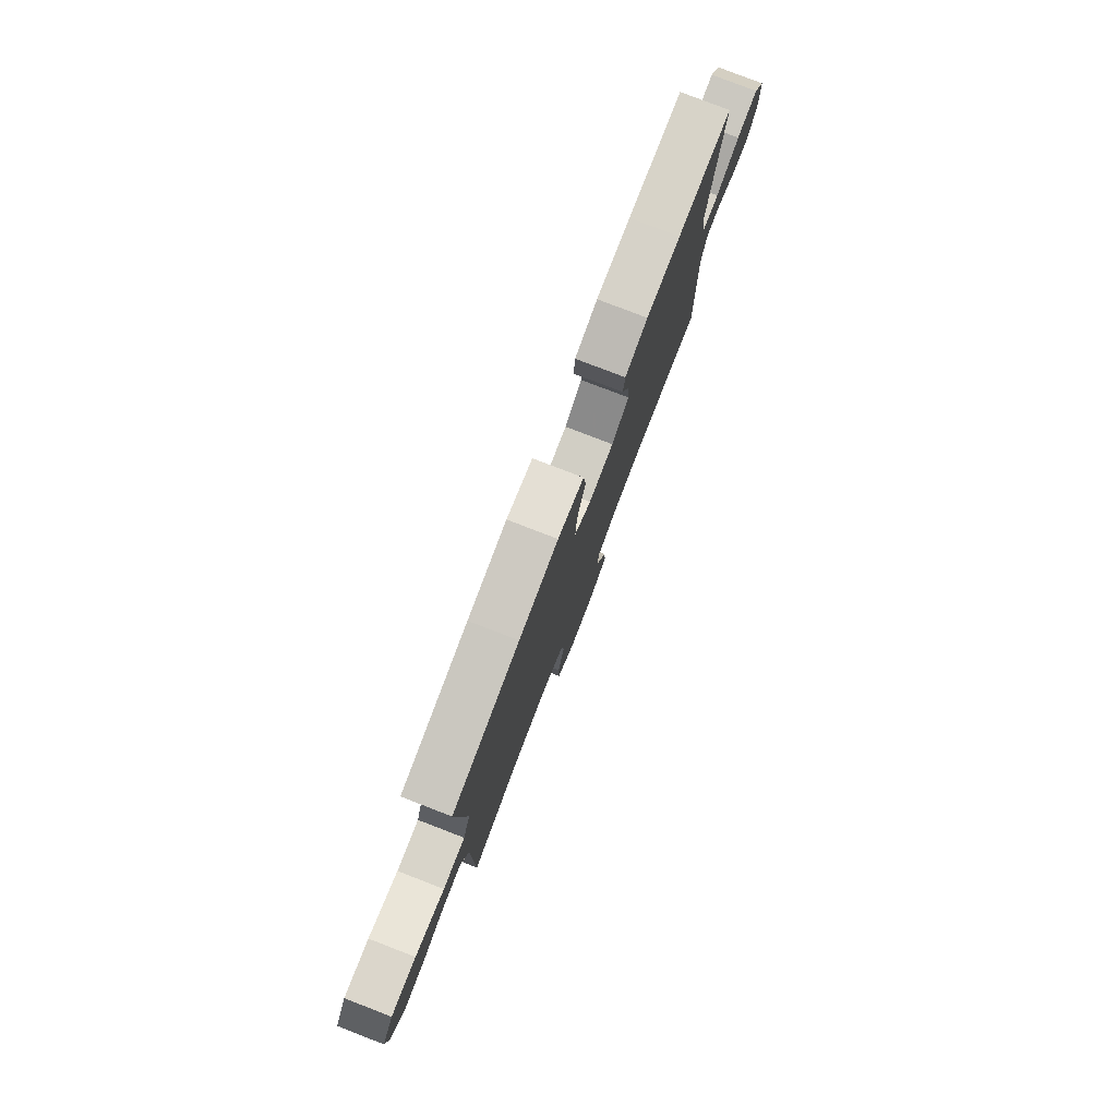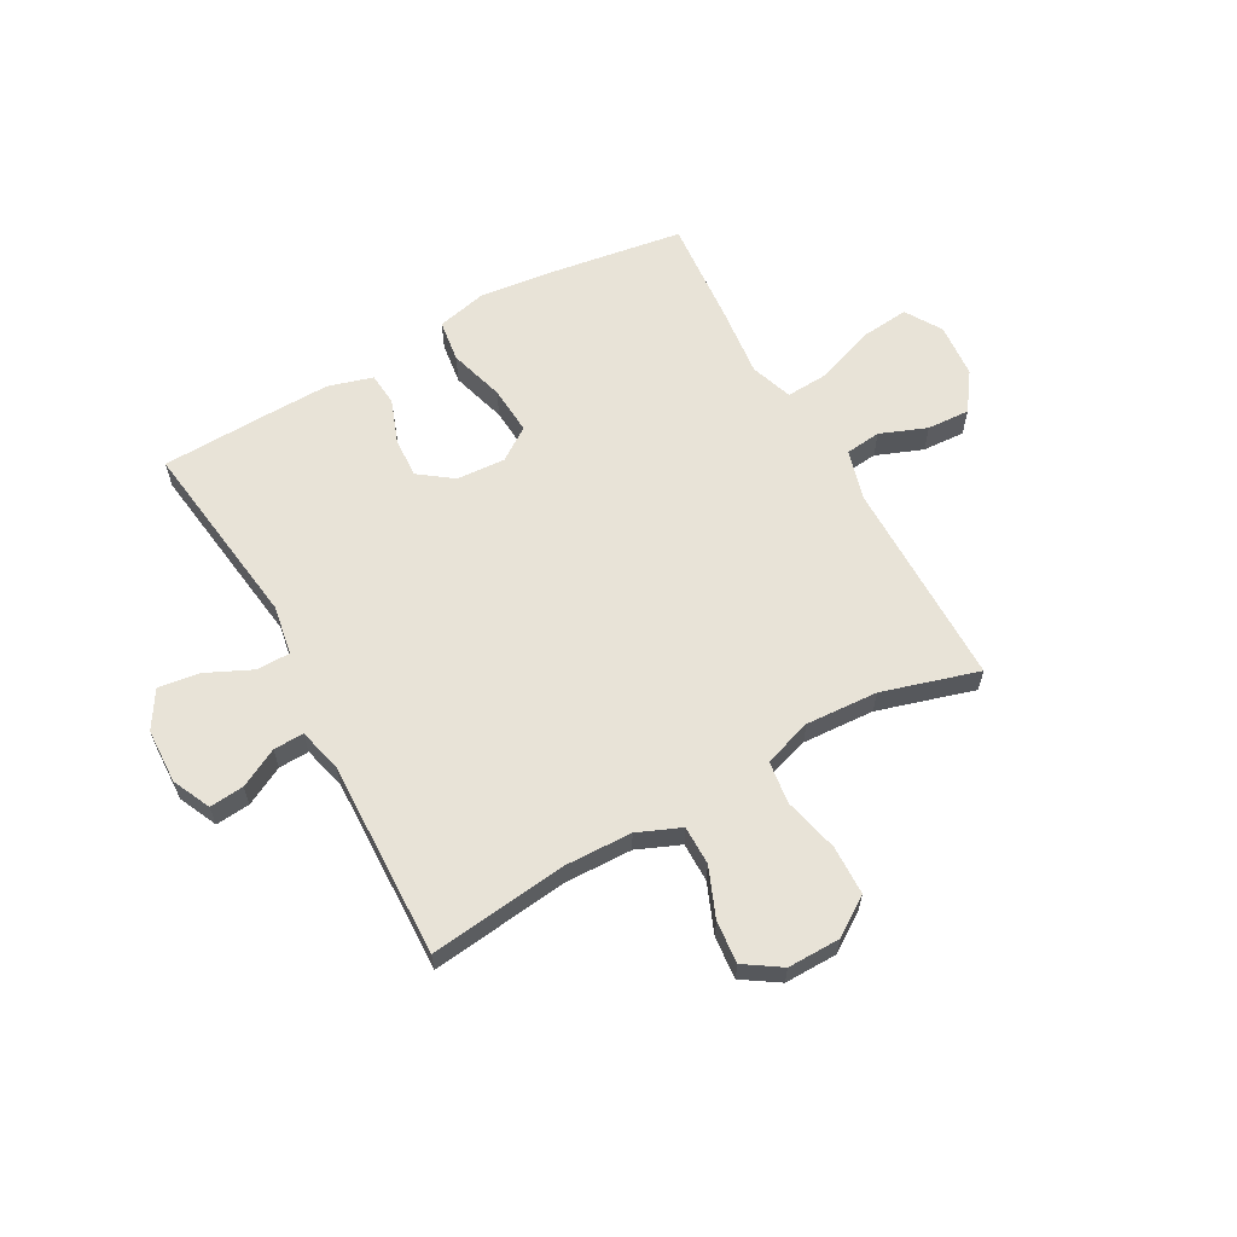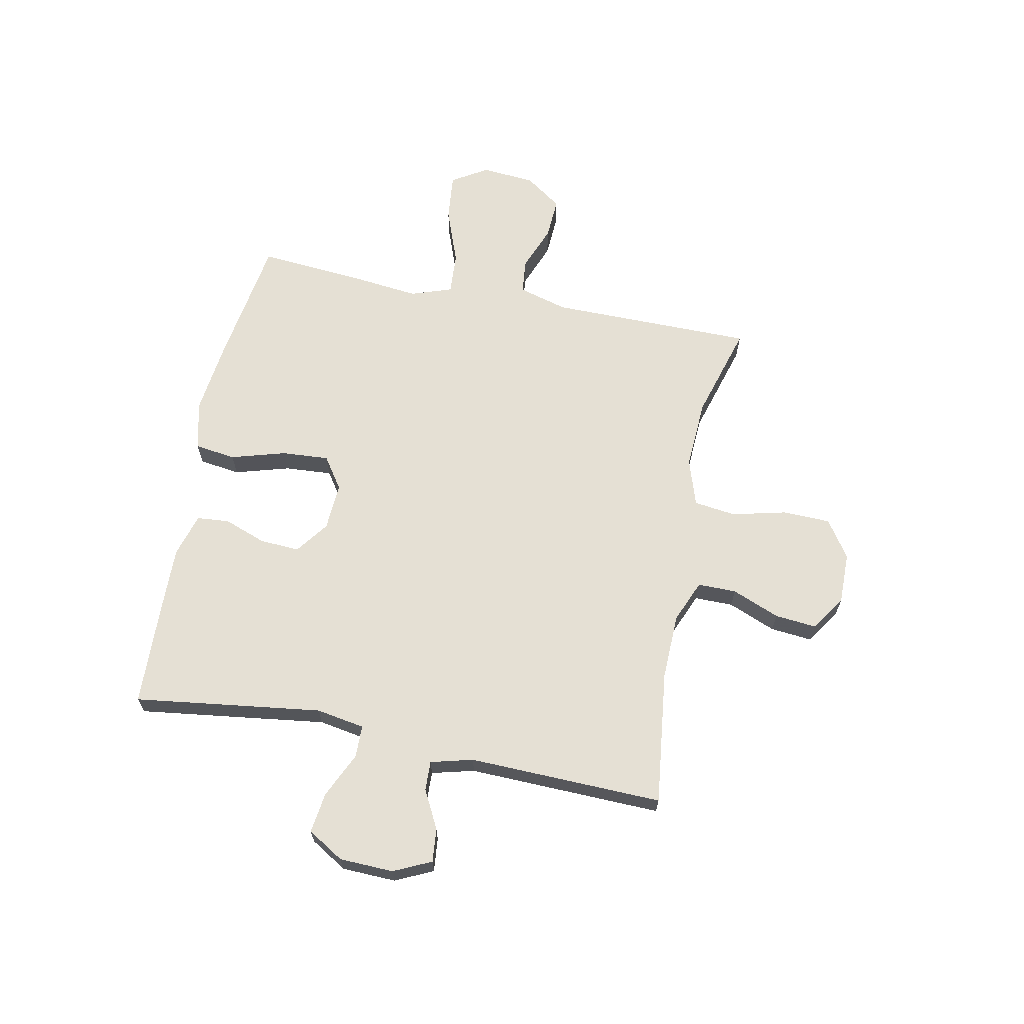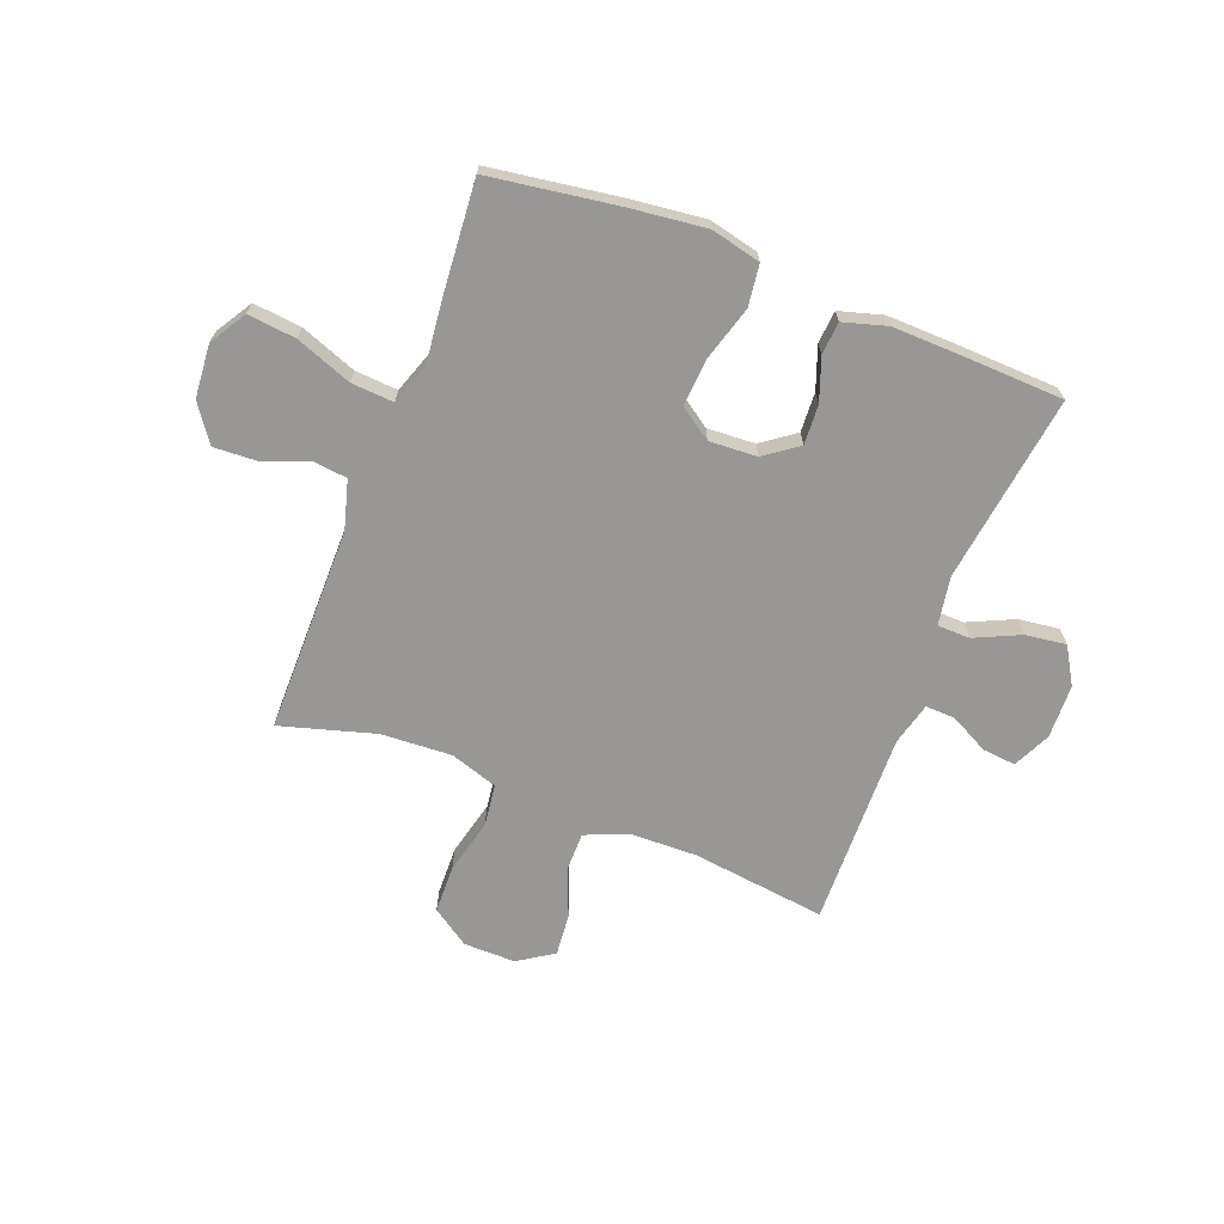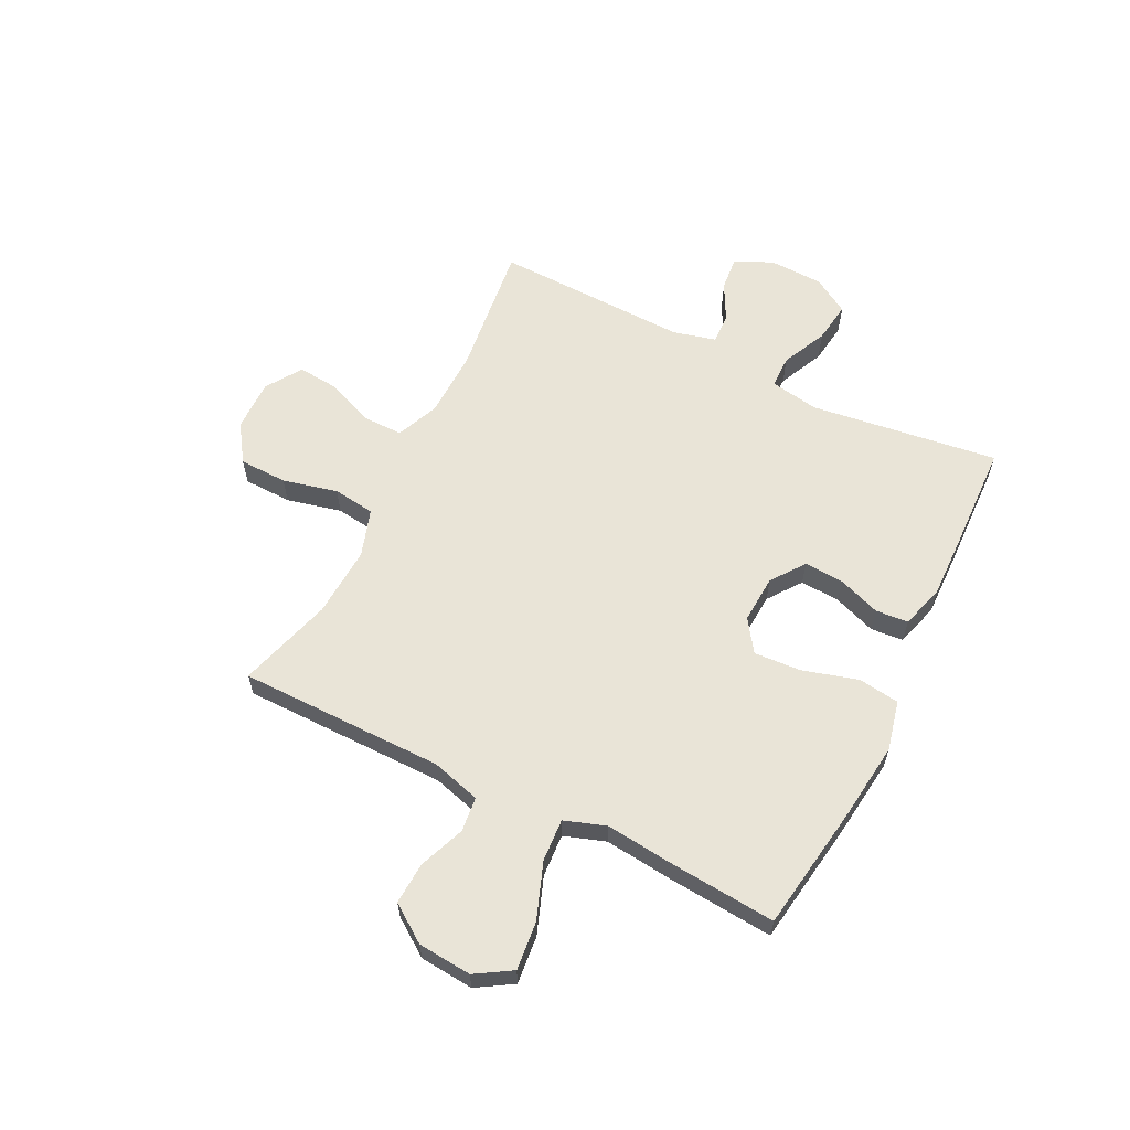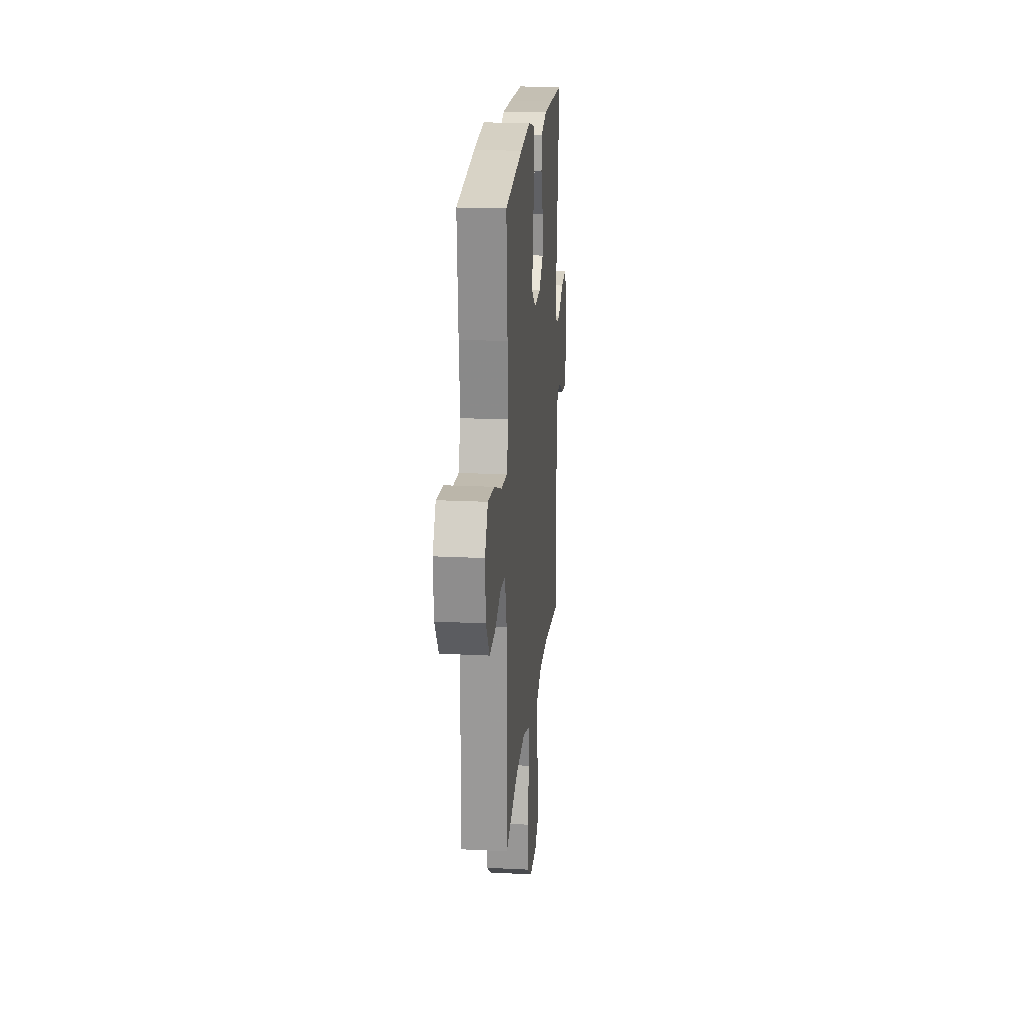
<metadata>
{"format":"obj","ext":"obj","renderer":"f3d","projection":"perspective","resolution":1024,"background":"white","views":[{"elev":79.5,"azim":-68.9,"up":"+Z"},{"elev":62.0,"azim":151.1,"up":"+Y"},{"elev":65.5,"azim":101.4,"up":"+Y"},{"elev":-68.3,"azim":-21.2,"up":"+Y"},{"elev":60.9,"azim":-63.4,"up":"+Y"},{"elev":19.8,"azim":-84.7,"up":"+Z"}]}
</metadata>
<code>
v -0.5 0.07 -0.5
v -0.501 0.07 -0.128
v -0.526 0.07 -0.039
v -0.589 0.07 -0.032
v -0.672 0.07 -0.064
v -0.748 0.07 -0.068
v -0.795 0.07 -0.001
v -0.803 0.07 0.096
v -0.763 0.07 0.161
v -0.676 0.07 0.152
v -0.574 0.07 0.114
v -0.497 0.07 0.109
v -0.471 0.07 0.184
v -0.484 0.07 0.305
v -0.5 0.07 0.5
v -0.266 0.07 0.535
v -0.13 0.07 0.551
v -0.04 0.07 0.53
v -0.03 0.07 0.455
v -0.059 0.07 0.356
v -0.065 0.07 0.27
v -0.007 0.07 0.23
v 0.08 0.07 0.235
v 0.14 0.07 0.279
v 0.136 0.07 0.351
v 0.108 0.07 0.428
v 0.113 0.07 0.487
v 0.192 0.07 0.51
v 0.311 0.07 0.507
v 0.5 0.07 0.5
v 0.454 0.07 0.159
v 0.469 0.07 0.071
v 0.528 0.07 0.07
v 0.61 0.07 0.108
v 0.684 0.07 0.118
v 0.724 0.07 0.052
v 0.727 0.07 -0.046
v 0.695 0.07 -0.114
v 0.634 0.07 -0.108
v 0.565 0.07 -0.072
v 0.511 0.07 -0.07
v 0.491 0.07 -0.147
v 0.5 0.07 -0.5
v 0.256 0.07 -0.47
v 0.135 0.07 -0.473
v 0.058 0.07 -0.505
v 0.058 0.07 -0.575
v 0.093 0.07 -0.662
v 0.1 0.07 -0.738
v 0.036 0.07 -0.78
v -0.058 0.07 -0.779
v -0.126 0.07 -0.733
v -0.128 0.07 -0.646
v -0.104 0.07 -0.547
v -0.114 0.07 -0.471
v -0.2 0.07 -0.443
v -0.328 0.07 -0.45
v -0.5 0 -0.5
v -0.501 0 -0.128
v -0.526 0 -0.039
v -0.589 0 -0.032
v -0.672 0 -0.064
v -0.748 0 -0.068
v -0.795 0 -0.001
v -0.803 0 0.096
v -0.763 0 0.161
v -0.676 0 0.152
v -0.574 0 0.114
v -0.497 0 0.109
v -0.471 0 0.184
v -0.484 0 0.305
v -0.5 0 0.5
v -0.266 0 0.535
v -0.13 0 0.551
v -0.04 0 0.53
v -0.03 0 0.455
v -0.059 0 0.356
v -0.065 0 0.27
v -0.007 0 0.23
v 0.08 0 0.235
v 0.14 0 0.279
v 0.136 0 0.351
v 0.108 0 0.428
v 0.113 0 0.487
v 0.192 0 0.51
v 0.311 0 0.507
v 0.5 0 0.5
v 0.454 0 0.159
v 0.469 0 0.071
v 0.528 0 0.07
v 0.61 0 0.108
v 0.684 0 0.118
v 0.724 0 0.052
v 0.727 0 -0.046
v 0.695 0 -0.114
v 0.634 0 -0.108
v 0.565 0 -0.072
v 0.511 0 -0.07
v 0.491 0 -0.147
v 0.5 0 -0.5
v 0.256 0 -0.47
v 0.135 0 -0.473
v 0.058 0 -0.505
v 0.058 0 -0.575
v 0.093 0 -0.662
v 0.1 0 -0.738
v 0.036 0 -0.78
v -0.058 0 -0.779
v -0.126 0 -0.733
v -0.128 0 -0.646
v -0.104 0 -0.547
v -0.114 0 -0.471
v -0.2 0 -0.443
v -0.328 0 -0.45
f 51 52 53 54
f 51 54 55
f 50 51 55
f 47 48 49 50
f 46 47 50 55
f 45 46 55 56
f 42 43 44
f 41 42 44 45
f 37 38 39 40
f 37 40 41
f 36 37 41
f 33 34 35 36
f 32 33 36 41
f 28 29 30 31
f 28 31 32
f 25 26 27 28
f 24 25 28 32
f 23 24 32 41
f 17 18 19 20
f 17 20 21
f 16 17 21
f 13 14 15 16
f 12 13 16 21
f 8 9 10 11
f 8 11 12
f 7 8 12
f 4 5 6 7
f 3 4 7 12
f 2 3 12 21
f 57 1 2 21
f 23 41 45 56
f 22 23 56 57
f 21 22 57
f 111 110 109 108
f 112 111 108
f 112 108 107
f 107 106 105 104
f 112 107 104 103
f 113 112 103 102
f 101 100 99
f 102 101 99 98
f 97 96 95 94
f 98 97 94
f 98 94 93
f 93 92 91 90
f 98 93 90 89
f 88 87 86 85
f 89 88 85
f 85 84 83 82
f 89 85 82 81
f 98 89 81 80
f 77 76 75 74
f 78 77 74
f 78 74 73
f 73 72 71 70
f 78 73 70 69
f 68 67 66 65
f 69 68 65
f 69 65 64
f 64 63 62 61
f 69 64 61 60
f 78 69 60 59
f 78 59 58 114
f 113 102 98 80
f 114 113 80 79
f 114 79 78
f 1 58 59 2
f 2 59 60 3
f 3 60 61 4
f 4 61 62 5
f 5 62 63 6
f 6 63 64 7
f 7 64 65 8
f 8 65 66 9
f 9 66 67 10
f 10 67 68 11
f 11 68 69 12
f 12 69 70 13
f 13 70 71 14
f 14 71 72 15
f 15 72 73 16
f 16 73 74 17
f 17 74 75 18
f 18 75 76 19
f 19 76 77 20
f 20 77 78 21
f 21 78 79 22
f 22 79 80 23
f 23 80 81 24
f 24 81 82 25
f 25 82 83 26
f 26 83 84 27
f 27 84 85 28
f 28 85 86 29
f 29 86 87 30
f 30 87 88 31
f 31 88 89 32
f 32 89 90 33
f 33 90 91 34
f 34 91 92 35
f 35 92 93 36
f 36 93 94 37
f 37 94 95 38
f 38 95 96 39
f 39 96 97 40
f 40 97 98 41
f 41 98 99 42
f 42 99 100 43
f 43 100 101 44
f 44 101 102 45
f 45 102 103 46
f 46 103 104 47
f 47 104 105 48
f 48 105 106 49
f 49 106 107 50
f 50 107 108 51
f 51 108 109 52
f 52 109 110 53
f 53 110 111 54
f 54 111 112 55
f 55 112 113 56
f 56 113 114 57
f 57 114 58 1

</code>
